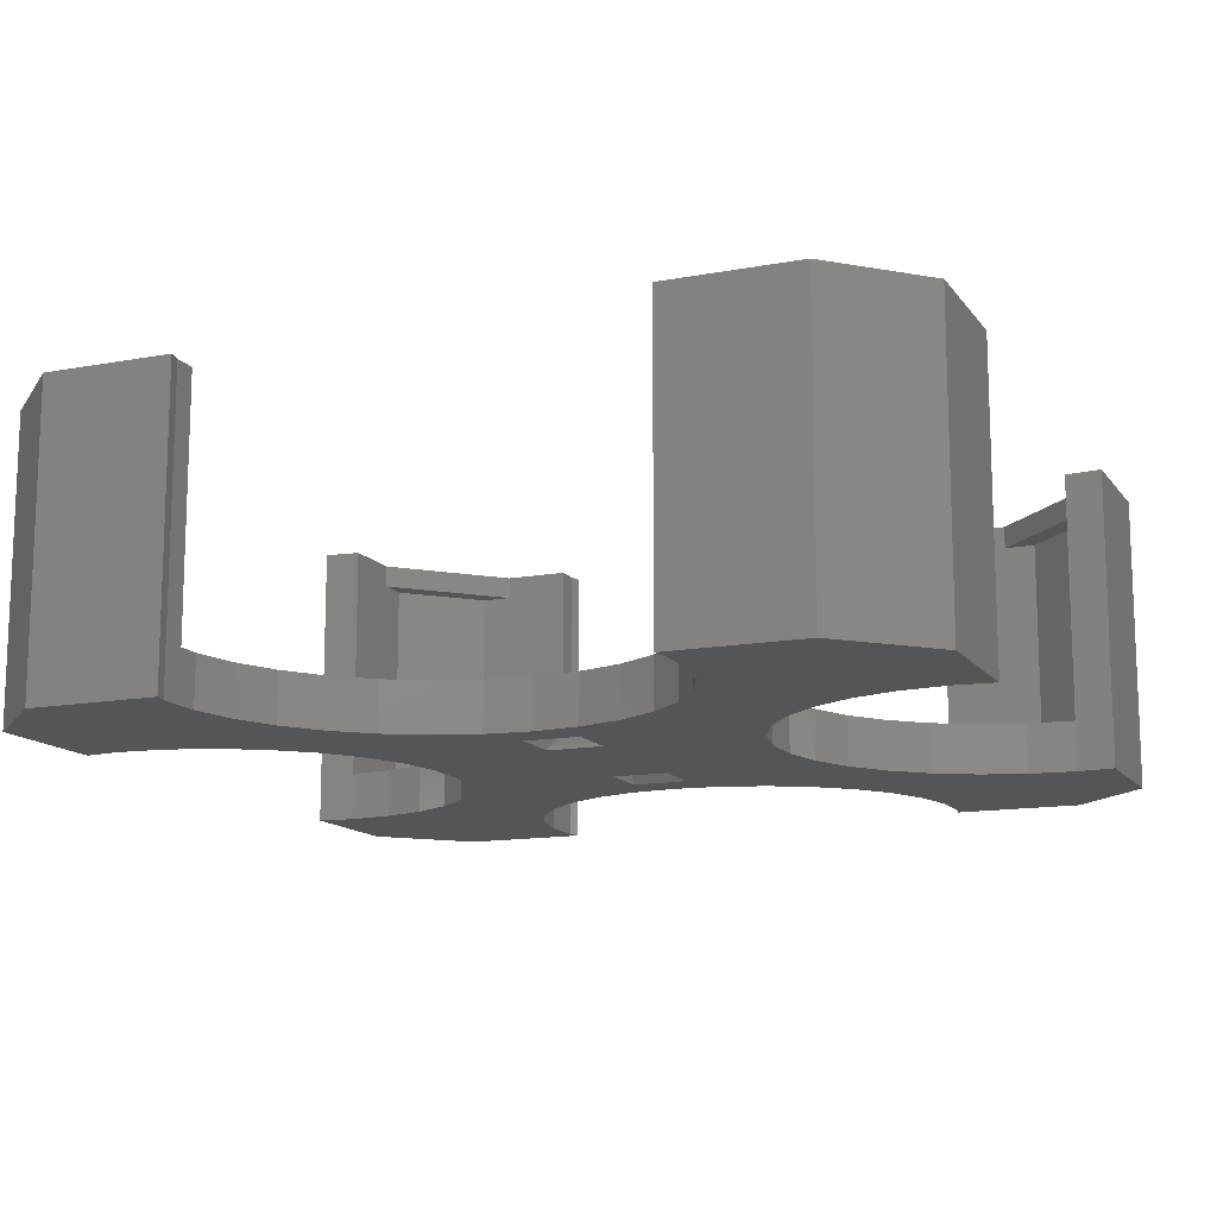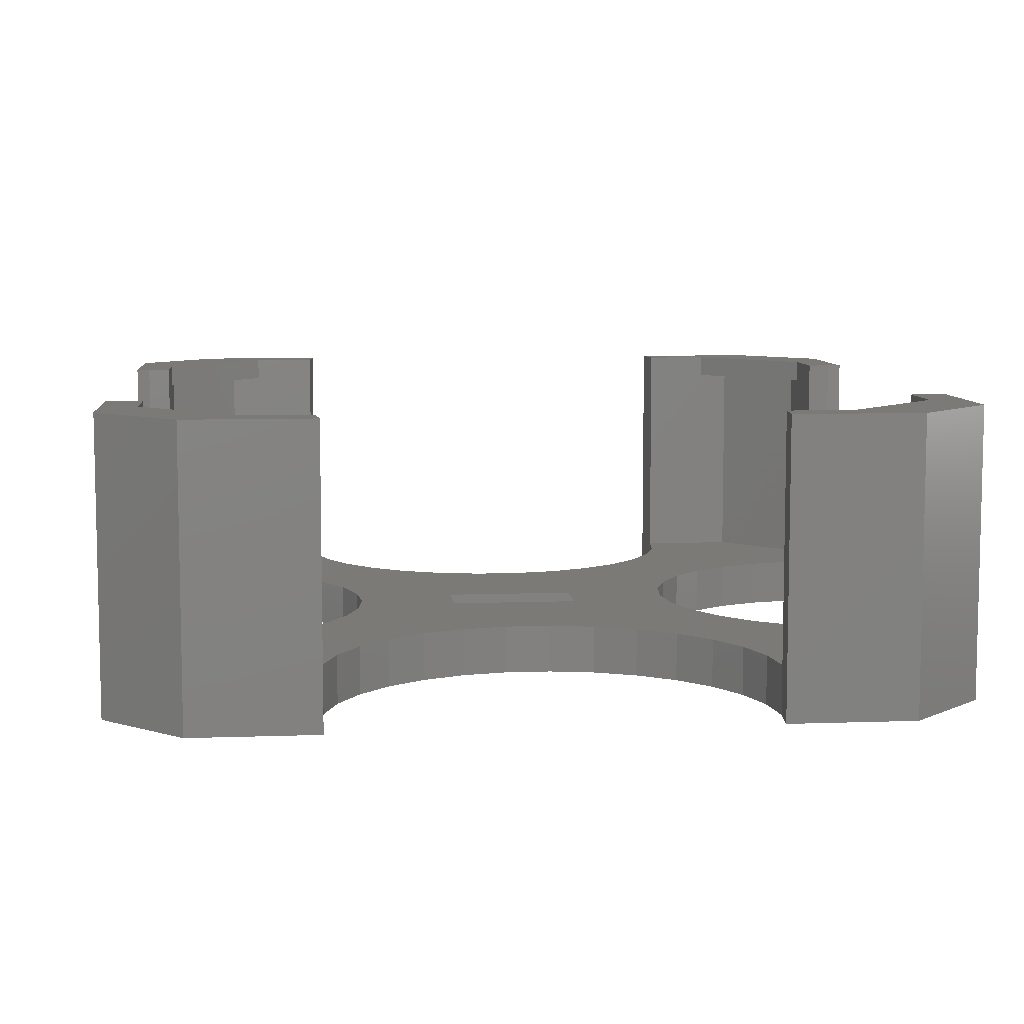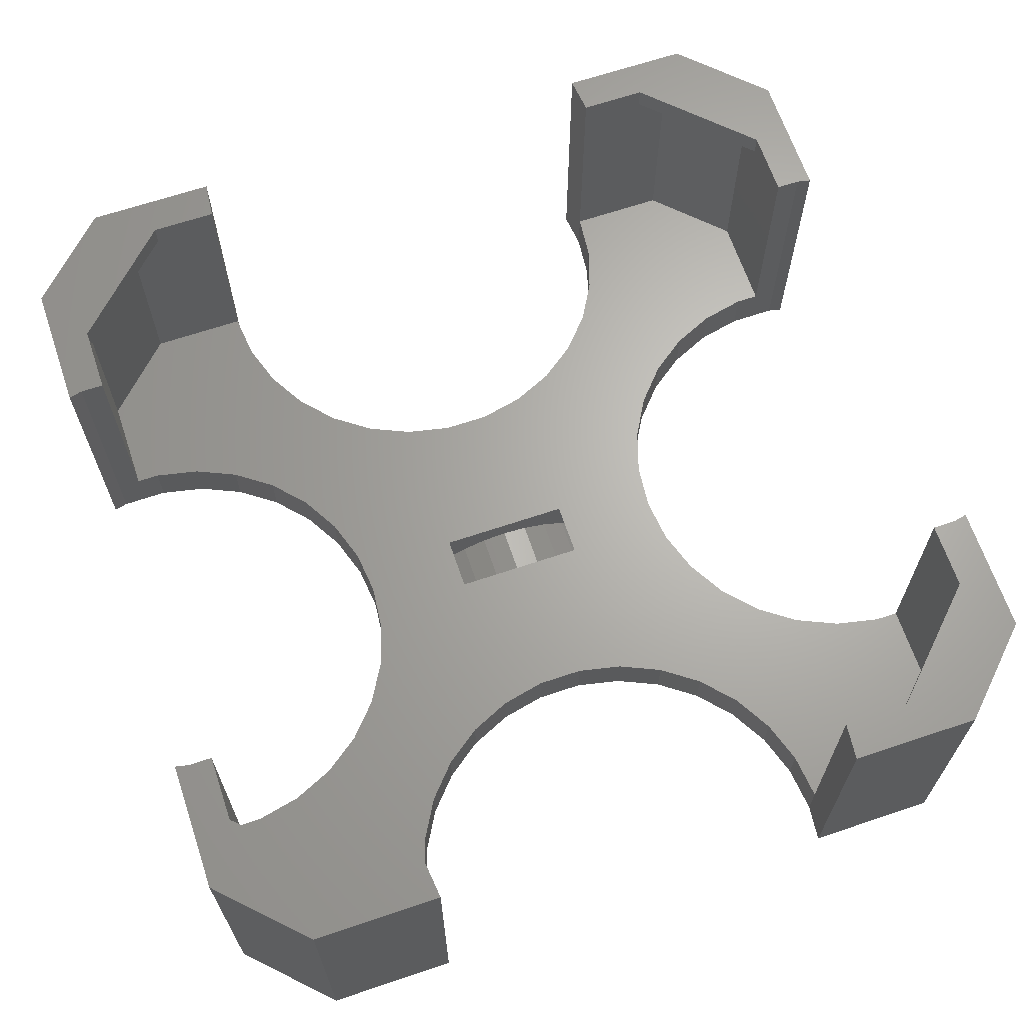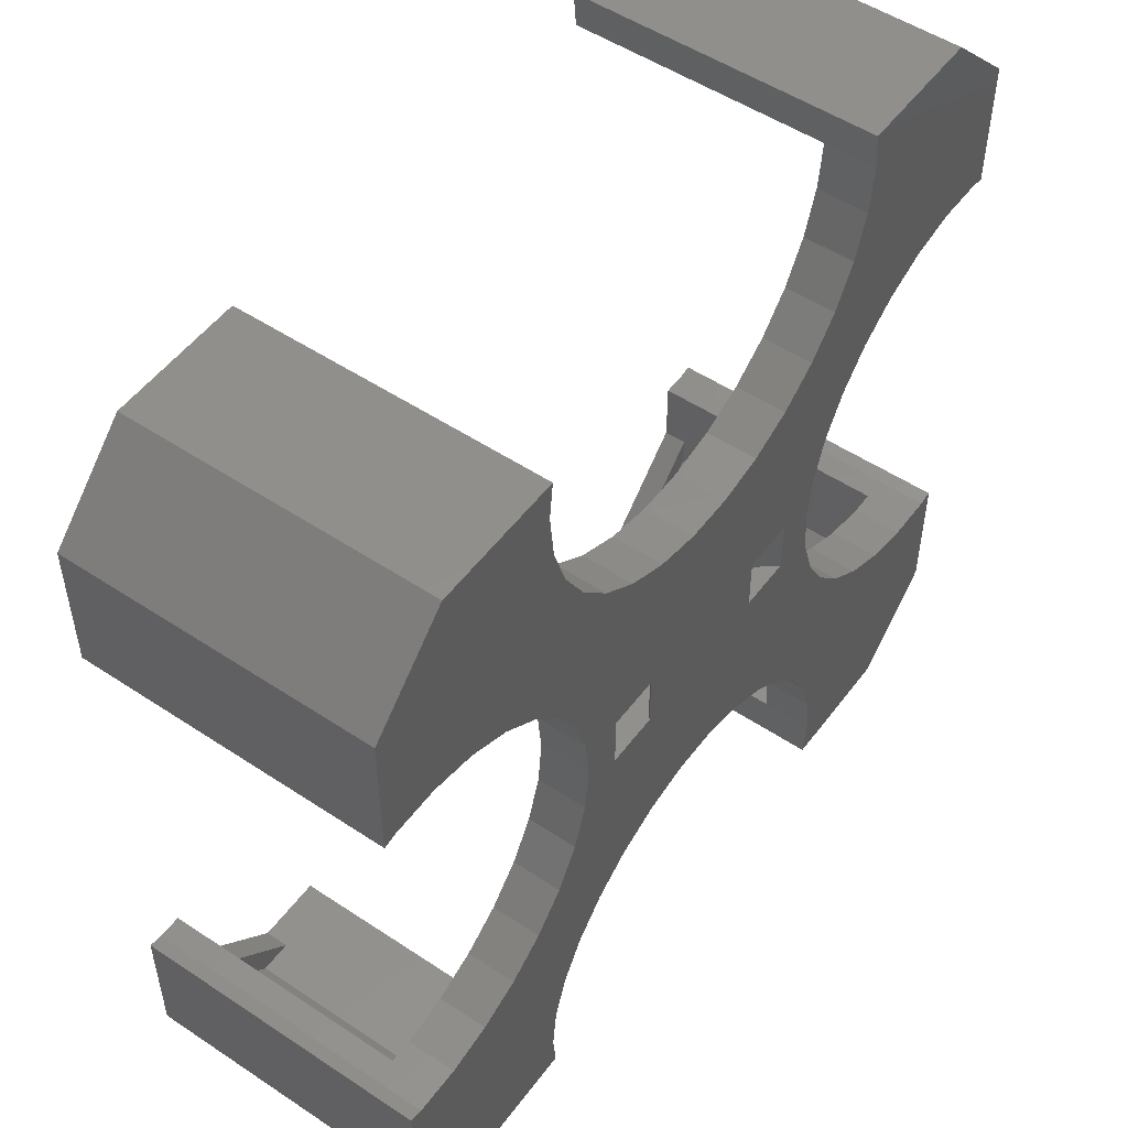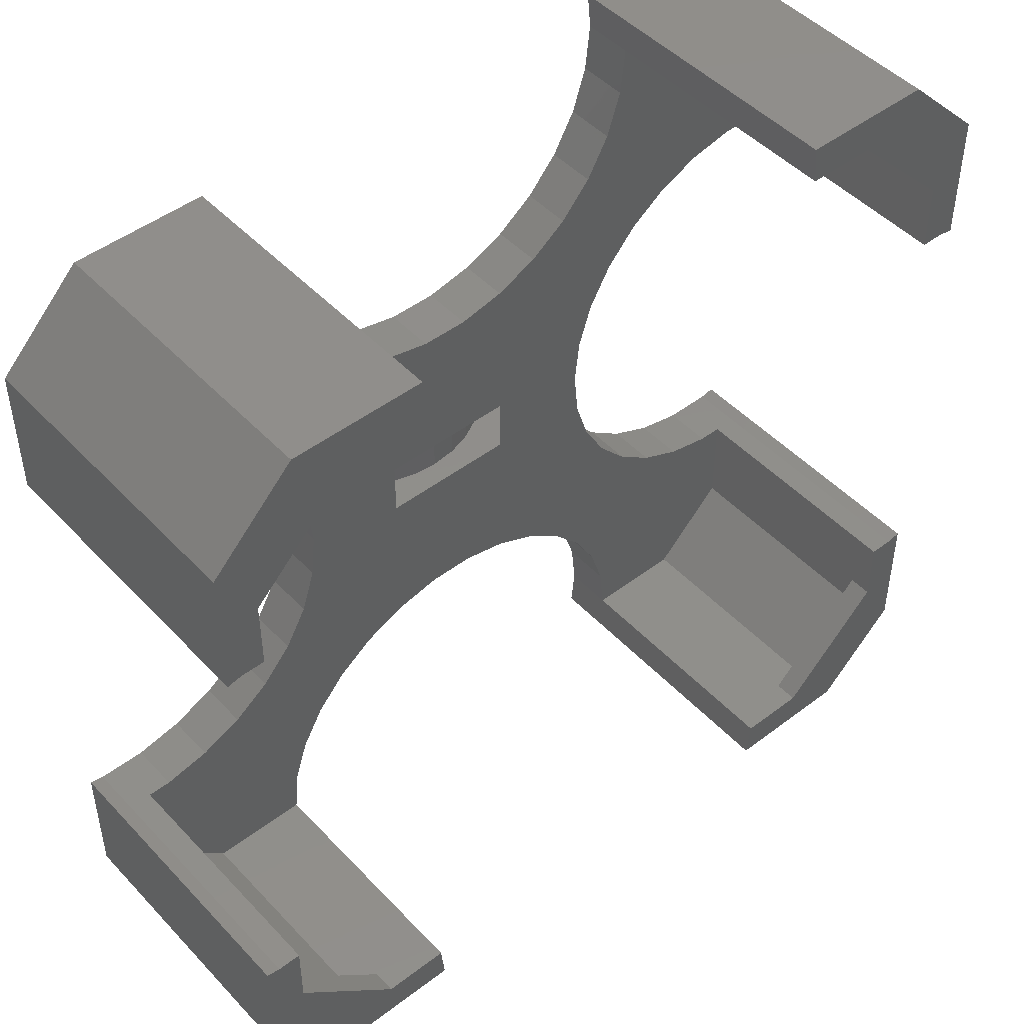
<metadata>
{"format":"stl","ext":"stl","renderer":"f3d","projection":"perspective","resolution":1024,"background":"white","views":[{"elev":-13.3,"azim":112.9,"up":"+Z"},{"elev":7.8,"azim":-5.7,"up":"+Z"},{"elev":65.9,"azim":161.3,"up":"+Z"},{"elev":51.9,"azim":125.7,"up":"+Y"},{"elev":47.6,"azim":-40.6,"up":"+Y"}]}
</metadata>
<code>
# stl→obj: 258 verts, 520 faces
v -0.8 -1.5 -5.3
v 0.8 -1.5 -5.3
v 0 -1.5 -6.5
v 1.254 -9.216 -5.3
v -1.254 -9.216 -5.3
v -1.254 -9.216 -7.95
v 1.254 -9.216 -7.95
v -1.254 9.216 -5.3
v 1.254 9.216 -5.3
v 1.254 9.216 -7.95
v 3.659 1.5 -5.3
v -1.254 9.216 -7.95
v 4.218 1.5 -7.95
v -1.366 -1.5 -6.635
v -1.366 1.5 -6.635
v 0 1.5 -6.5
v -10.19 -4.881 -5.3
v -3.659 -1.5 -5.3
v -9.412 -2.495 -5.3
v -3.708 -9.737 -5.3
v -6 -10.76 -5.3
v -10.19 -4.881 -7.95
v -9.412 -2.495 -7.95
v -8.03 -12.23 -7.95
v -10.19 4.881 -5.3
v -3.659 1.5 -5.3
v -3.708 9.737 -5.3
v -6 10.76 -5.3
v -9.412 2.495 -5.3
v -9.412 2.495 -7.95
v -10.19 4.881 -7.95
v -3.708 9.737 -7.95
v -7.032 1.5 -7.95
v -6 10.76 -7.95
v -10.96 -16.27 -5.3
v -9.708 -14.1 -7.95
v -9.708 -14.1 -5.3
v -10.96 -16.27 -7.95
v -10.96 16.27 -7.95
v -10.96 16.27 -5.3
v -9.708 14.1 -5.3
v -9.708 14.1 -7.95
v -11.44 -7.053 -5.3
v -8.03 -12.23 -5.3
v -11.44 -7.053 -7.95
v -11.44 7.053 -5.3
v -8.03 12.23 -5.3
v -11.44 7.053 -7.95
v -8.03 12.23 -7.95
v -11.74 -18.66 -5.3
v -11.74 -18.66 -7.95
v -11.74 18.66 -7.95
v -11.74 18.66 -5.3
v -12 -21.15 -5.3
v -11.79 -23.15 7.95
v -11.79 -23.15 -7.95
v -12 -21.15 7.95
v -12 -21.15 -7.95
v -12 21.15 -5.3
v -11.79 23.15 -7.95
v -11.79 23.15 7.95
v -12 21.15 7.95
v -12 21.15 -7.95
v -13.12 -8.918 -5.3
v -13.12 -8.918 -7.95
v -13.12 8.918 -5.3
v -13.12 8.918 -7.95
v -15.15 -10.39 -5.3
v -15.15 -10.39 -7.95
v -15.15 10.39 -5.3
v -15.15 10.39 -7.95
v -15.55 -21.15 6.7
v -15.55 -21.15 7.95
v -15.55 21.15 6.7
v -15.55 21.15 7.95
v -17.25 -21.15 -5.3
v -17.25 -21.15 6.7
v -17.25 21.15 -5.3
v -17.25 21.15 6.7
v -17.44 -11.41 -5.3
v -17.44 -11.41 -7.95
v -17.44 11.41 -5.3
v -17.44 11.41 -7.95
v -18.75 -23.15 -7.95
v -18.75 -23.15 7.95
v -18.75 23.15 -7.95
v -18.75 23.15 7.95
v -19.9 -11.93 -5.3
v -19.9 -11.93 -7.95
v -19.9 11.93 -7.95
v -19.9 11.93 -5.3
v -2.27 -1.5 -5.3
v -2.469 -1.5 -6.969
v -2.679 -1.5 -7.033
v -2.679 1.5 -7.033
v -21.15 -11.93 -5.3
v -21.15 -15.55 6.7
v -21.15 -11.93 7.95
v -21.15 -15.55 7.95
v -21.15 -17.25 -5.3
v -21.15 -17.25 6.7
v -21.15 11.93 -5.3
v -21.15 17.25 -5.3
v -21.15 15.55 6.7
v -21.15 11.93 7.95
v -21.15 15.55 7.95
v -21.15 17.25 6.7
v -22.4 -11.93 -7.95
v -22.4 -11.93 7.95
v -22.4 11.93 -7.95
v -22.4 11.93 7.95
v -23.15 -11.78 -7.95
v -23.15 -11.78 7.95
v -23.15 -18.75 -7.95
v -23.15 -18.75 7.95
v -23.15 11.78 -7.95
v -23.15 11.78 7.95
v -23.15 18.75 7.95
v -23.15 18.75 -7.95
v -3.521 -1.5 -5.3
v -3.708 -9.737 -7.95
v -3.889 -1.5 -7.68
v -3.889 1.5 -7.68
v -4.218 -1.5 -7.95
v -4.218 1.5 -7.95
v 4.218 -1.5 -7.95
v -4.445 -1.5 -7.95
v -5 -1.5 -6.017
v -5 1.5 -6.017
v -5.292 -1.5 -7.95
v -6 -10.76 -7.95
v -6.033 -1.5 -7.95
v -6.364 -1.5 -7.136
v -6.364 1.5 -7.136
v -6.701 -1.5 -7.95
v -7.032 -1.5 -7.95
v -9.15 0 -5.3
v -9.15 0 -7.95
v 1.366 -1.5 -6.635
v 1.366 1.5 -6.635
v 2.27 -1.5 -5.3
v 2.469 -1.5 -6.969
v 3.521 -1.5 -5.3
v 3.708 -9.737 -5.3
v 3.708 -9.737 -7.95
v 3.708 9.737 -5.3
v 3.708 9.737 -7.95
v 2.679 1.5 -7.033
v 10.19 -4.881 -7.95
v 10.19 -4.881 -5.3
v 11.44 -7.053 -5.3
v 11.44 -7.053 -7.95
v 10.19 4.881 -5.3
v 11.44 7.053 -7.95
v 11.44 7.053 -5.3
v 10.19 4.881 -7.95
v 10.96 -16.27 -5.3
v 11.74 -18.66 -5.3
v 17.44 -11.41 -5.3
v 11.74 -18.66 -7.95
v 15.15 -10.39 -5.3
v 10.96 -16.27 -7.95
v 15.15 -10.39 -7.95
v 17.44 -11.41 -7.95
v 10.96 16.27 -5.3
v 15.15 10.39 -5.3
v 17.44 11.41 -5.3
v 11.74 18.66 -5.3
v 10.96 16.27 -7.95
v 11.74 18.66 -7.95
v 15.15 10.39 -7.95
v 13.12 -8.918 -5.3
v 13.12 -8.918 -7.95
v 13.12 8.918 -7.95
v 13.12 8.918 -5.3
v 12 -21.15 -5.3
v 17.25 -21.15 -5.3
v 12 -21.15 -7.95
v 19.9 -11.93 -7.95
v 18.75 -23.15 -7.95
v 23.15 -18.75 -7.95
v 17.25 21.15 -5.3
v 12 21.15 -5.3
v 12 21.15 -7.95
v 18.75 23.15 -7.95
v 17.44 11.41 -7.95
v 23.15 18.75 -7.95
v 11.79 -23.15 -7.95
v 11.79 -23.15 7.95
v 18.75 -23.15 7.95
v 12 -21.15 7.95
v 15.55 -21.15 7.95
v 11.79 23.15 -7.95
v 11.79 23.15 7.95
v 12 21.15 7.95
v 15.55 21.15 7.95
v 18.75 23.15 7.95
v 15.55 -21.15 6.7
v 15.55 21.15 6.7
v 21.15 -15.55 7.95
v 17.25 -21.15 6.7
v 21.15 -15.55 6.7
v 17.25 21.15 6.7
v 21.15 15.55 6.7
v 21.15 15.55 7.95
v 21.15 -17.25 6.7
v 21.15 -17.25 -5.3
v 21.15 17.25 -5.3
v 21.15 17.25 6.7
v 19.9 -11.93 -5.3
v 19.9 11.93 -5.3
v 19.9 11.93 -7.95
v 23.15 -18.75 7.95
v 23.15 18.75 7.95
v 21.15 -11.93 -5.3
v 22.4 -11.93 -7.95
v 21.15 11.93 -5.3
v 22.4 11.93 -7.95
v 2.679 -1.5 -7.033
v 4.445 -1.5 -7.95
v 3.889 -1.5 -7.68
v 3.889 1.5 -7.68
v 21.15 -11.93 7.95
v 22.4 -11.93 7.95
v 23.15 -11.78 7.95
v 21.15 11.93 7.95
v 22.4 11.93 7.95
v 23.15 11.78 7.95
v 23.15 -11.78 -7.95
v 23.15 11.78 -7.95
v 3.659 -1.5 -5.3
v 5 -1.5 -6.017
v 5.292 -1.5 -7.95
v 9.412 -2.495 -5.3
v 5 1.5 -6.017
v 9.15 0 -5.3
v 9.412 2.495 -5.3
v 6 -10.76 -5.3
v 6 -10.76 -7.95
v 6.033 -1.5 -7.95
v 6 10.76 -5.3
v 6 10.76 -7.95
v 7.032 1.5 -7.95
v 6.364 1.5 -7.136
v 6.364 -1.5 -7.136
v 8.03 -12.23 -5.3
v 8.03 -12.23 -7.95
v 8.03 12.23 -5.3
v 8.03 12.23 -7.95
v 6.701 -1.5 -7.95
v 7.032 -1.5 -7.95
v 9.15 0 -7.95
v 9.412 -2.495 -7.95
v 9.412 2.495 -7.95
v 9.708 -14.1 -5.3
v 9.708 -14.1 -7.95
v 9.708 14.1 -5.3
v 9.708 14.1 -7.95
f 1 2 3
f 1 4 2
f 5 4 1
f 6 4 5
f 6 7 4
f 8 9 10
f 8 11 9
f 12 8 10
f 12 10 13
f 14 1 3
f 14 3 15
f 15 3 16
f 17 18 19
f 17 20 18
f 17 21 20
f 22 17 19
f 22 19 23
f 22 23 24
f 25 26 27
f 25 27 28
f 25 29 26
f 25 30 29
f 31 32 33
f 31 34 32
f 31 33 30
f 31 30 25
f 35 36 37
f 38 36 35
f 39 40 41
f 39 41 42
f 43 21 17
f 43 44 21
f 45 17 22
f 45 22 24
f 45 43 17
f 46 25 28
f 46 31 25
f 46 28 47
f 48 31 46
f 48 34 31
f 48 49 34
f 50 38 35
f 51 38 50
f 52 40 39
f 52 53 40
f 54 51 50
f 54 55 56
f 54 57 55
f 58 51 54
f 58 54 56
f 59 60 61
f 59 61 62
f 63 53 52
f 63 60 59
f 63 59 53
f 64 44 43
f 64 37 44
f 65 43 45
f 65 45 24
f 65 64 43
f 65 24 36
f 66 46 47
f 66 48 46
f 66 47 41
f 67 48 66
f 67 49 48
f 67 42 49
f 68 35 37
f 68 64 65
f 68 37 64
f 69 38 51
f 69 65 36
f 69 68 65
f 69 36 38
f 70 66 41
f 70 41 40
f 71 39 42
f 71 66 70
f 71 67 66
f 71 42 67
f 72 57 54
f 72 73 57
f 73 55 57
f 74 59 62
f 74 62 75
f 75 62 61
f 76 54 50
f 76 72 54
f 76 77 72
f 78 53 59
f 78 59 74
f 78 74 79
f 80 35 68
f 80 50 35
f 80 68 69
f 80 76 50
f 81 69 51
f 81 80 69
f 82 40 53
f 82 53 78
f 82 70 40
f 83 39 71
f 83 52 39
f 83 70 82
f 83 71 70
f 84 51 58
f 84 56 55
f 84 55 85
f 84 58 56
f 85 55 73
f 86 60 63
f 86 63 52
f 86 87 60
f 87 61 60
f 87 75 61
f 88 80 81
f 89 88 81
f 90 82 91
f 90 83 82
f 92 5 1
f 93 1 14
f 93 14 15
f 93 92 1
f 94 92 93
f 94 93 95
f 95 93 15
f 96 88 89
f 97 73 72
f 97 96 98
f 97 98 99
f 97 99 73
f 99 85 73
f 100 76 80
f 100 77 76
f 100 80 88
f 100 88 96
f 100 96 97
f 100 97 101
f 100 101 77
f 101 72 77
f 101 97 72
f 102 91 103
f 102 90 91
f 102 104 105
f 102 103 104
f 105 104 106
f 104 74 106
f 104 79 74
f 104 103 107
f 104 107 79
f 106 74 75
f 106 75 87
f 103 78 107
f 103 82 78
f 103 91 82
f 107 78 79
f 108 96 89
f 108 109 96
f 109 98 96
f 109 99 98
f 110 90 102
f 110 102 111
f 111 102 105
f 111 105 106
f 112 113 108
f 113 99 109
f 113 109 108
f 114 51 84
f 114 81 51
f 114 84 115
f 114 89 81
f 114 108 89
f 114 112 108
f 114 113 112
f 114 115 113
f 115 84 85
f 115 85 99
f 115 99 113
f 116 110 111
f 116 111 117
f 116 117 118
f 116 119 110
f 116 118 119
f 117 106 118
f 117 111 106
f 119 52 83
f 119 83 90
f 119 86 52
f 119 87 86
f 119 90 110
f 119 118 87
f 118 106 87
f 120 5 92
f 26 15 16
f 26 95 15
f 26 16 11
f 26 11 8
f 20 5 120
f 20 120 18
f 121 5 20
f 121 6 5
f 27 8 12
f 27 26 8
f 32 27 12
f 122 92 94
f 122 94 123
f 123 94 95
f 123 95 26
f 124 6 121
f 124 122 125
f 124 125 13
f 124 7 6
f 124 126 7
f 124 13 126
f 125 12 13
f 125 32 12
f 125 122 123
f 127 92 122
f 127 120 92
f 127 122 124
f 127 124 121
f 128 18 120
f 128 26 18
f 128 129 26
f 129 123 26
f 129 125 123
f 130 120 127
f 130 127 121
f 130 128 120
f 131 20 21
f 131 121 20
f 28 27 32
f 34 28 32
f 132 128 130
f 132 130 121
f 133 128 132
f 133 129 128
f 133 134 129
f 134 125 129
f 135 132 121
f 135 133 132
f 136 133 135
f 136 33 133
f 33 32 125
f 33 125 134
f 33 134 133
f 24 21 44
f 24 131 21
f 47 28 34
f 49 47 34
f 137 18 26
f 138 33 136
f 19 18 137
f 23 121 131
f 23 131 24
f 23 135 121
f 23 136 135
f 23 137 138
f 23 138 136
f 23 19 137
f 29 137 26
f 29 138 137
f 30 33 138
f 30 138 29
f 37 24 44
f 36 24 37
f 42 47 49
f 42 41 47
f 3 2 139
f 3 139 16
f 16 139 140
f 16 140 11
f 2 4 141
f 2 141 142
f 2 142 139
f 4 143 141
f 4 144 143
f 7 144 4
f 7 145 144
f 7 126 145
f 9 11 146
f 9 146 147
f 10 9 147
f 10 147 13
f 139 142 140
f 140 142 148
f 140 148 11
f 149 150 151
f 149 151 152
f 153 154 155
f 156 154 153
f 157 158 159
f 157 160 158
f 157 159 161
f 162 160 157
f 162 163 164
f 162 164 160
f 165 166 167
f 165 167 168
f 169 165 168
f 169 168 170
f 169 170 171
f 152 151 172
f 152 172 173
f 155 174 175
f 154 174 155
f 158 176 177
f 158 178 176
f 158 177 159
f 160 178 158
f 160 164 179
f 160 180 178
f 160 179 181
f 160 181 180
f 168 182 183
f 168 167 182
f 170 168 183
f 170 183 184
f 170 184 185
f 170 186 171
f 170 185 187
f 170 187 186
f 188 189 176
f 188 176 178
f 188 178 180
f 188 180 190
f 188 190 189
f 189 191 176
f 189 192 191
f 189 190 192
f 193 194 185
f 193 183 194
f 193 184 183
f 193 185 184
f 194 183 195
f 194 195 196
f 194 196 197
f 194 197 185
f 176 191 198
f 176 198 177
f 191 192 198
f 183 199 195
f 183 182 199
f 195 199 196
f 172 161 163
f 173 172 163
f 174 166 175
f 174 171 166
f 161 159 164
f 163 161 164
f 171 167 166
f 171 186 167
f 198 192 200
f 198 201 177
f 198 202 201
f 198 200 202
f 192 190 200
f 199 182 203
f 199 203 204
f 199 204 196
f 196 204 205
f 196 205 197
f 177 201 206
f 177 207 159
f 177 206 207
f 201 202 206
f 182 167 208
f 182 208 203
f 203 208 209
f 203 209 204
f 159 210 179
f 159 207 210
f 164 159 179
f 167 211 208
f 186 211 167
f 186 212 211
f 186 187 212
f 180 181 190
f 190 181 213
f 190 213 200
f 185 197 214
f 185 214 187
f 197 205 214
f 210 207 215
f 179 210 215
f 179 215 216
f 179 216 181
f 211 217 208
f 212 217 211
f 212 218 217
f 212 187 218
f 141 219 142
f 141 143 220
f 141 221 219
f 141 220 221
f 142 219 148
f 219 221 148
f 148 221 222
f 148 222 11
f 215 223 224
f 215 224 216
f 202 223 215
f 202 200 223
f 200 224 223
f 200 225 224
f 200 213 225
f 207 202 215
f 207 206 202
f 217 226 204
f 217 204 208
f 217 218 227
f 217 227 226
f 226 205 204
f 226 227 205
f 204 209 208
f 205 227 228
f 205 228 214
f 216 224 229
f 216 229 181
f 224 225 229
f 218 230 228
f 218 228 227
f 218 187 230
f 181 229 213
f 213 229 225
f 230 187 228
f 228 187 214
f 143 231 232
f 143 144 231
f 143 232 233
f 143 233 220
f 231 150 234
f 231 11 235
f 231 144 150
f 231 235 232
f 231 236 11
f 231 234 236
f 11 153 146
f 11 222 235
f 11 236 237
f 11 237 153
f 144 238 150
f 145 149 239
f 145 126 220
f 145 220 233
f 145 233 240
f 145 238 144
f 145 239 238
f 145 240 149
f 146 153 241
f 146 241 242
f 147 156 243
f 147 146 242
f 147 242 156
f 147 243 13
f 221 126 222
f 221 220 126
f 222 126 13
f 222 13 235
f 13 244 235
f 13 243 244
f 232 235 244
f 232 240 233
f 232 245 240
f 232 244 245
f 238 151 150
f 238 246 151
f 239 149 152
f 239 152 247
f 239 246 238
f 239 247 246
f 241 153 155
f 241 155 248
f 241 248 249
f 242 154 156
f 242 241 249
f 242 249 154
f 240 245 250
f 240 250 149
f 245 244 251
f 245 251 250
f 244 243 251
f 250 251 149
f 251 243 252
f 251 252 253
f 251 253 149
f 243 156 254
f 243 254 252
f 246 172 151
f 246 255 172
f 246 256 255
f 247 152 173
f 247 173 256
f 247 256 246
f 248 155 175
f 248 175 257
f 249 174 154
f 249 248 257
f 249 257 258
f 249 258 174
f 236 254 237
f 252 236 234
f 252 234 253
f 252 254 236
f 253 150 149
f 253 234 150
f 237 156 153
f 254 156 237
f 255 157 161
f 255 162 157
f 255 161 172
f 256 162 255
f 256 173 163
f 256 163 162
f 257 175 166
f 257 166 165
f 258 165 169
f 258 169 171
f 258 171 174
f 258 257 165

</code>
